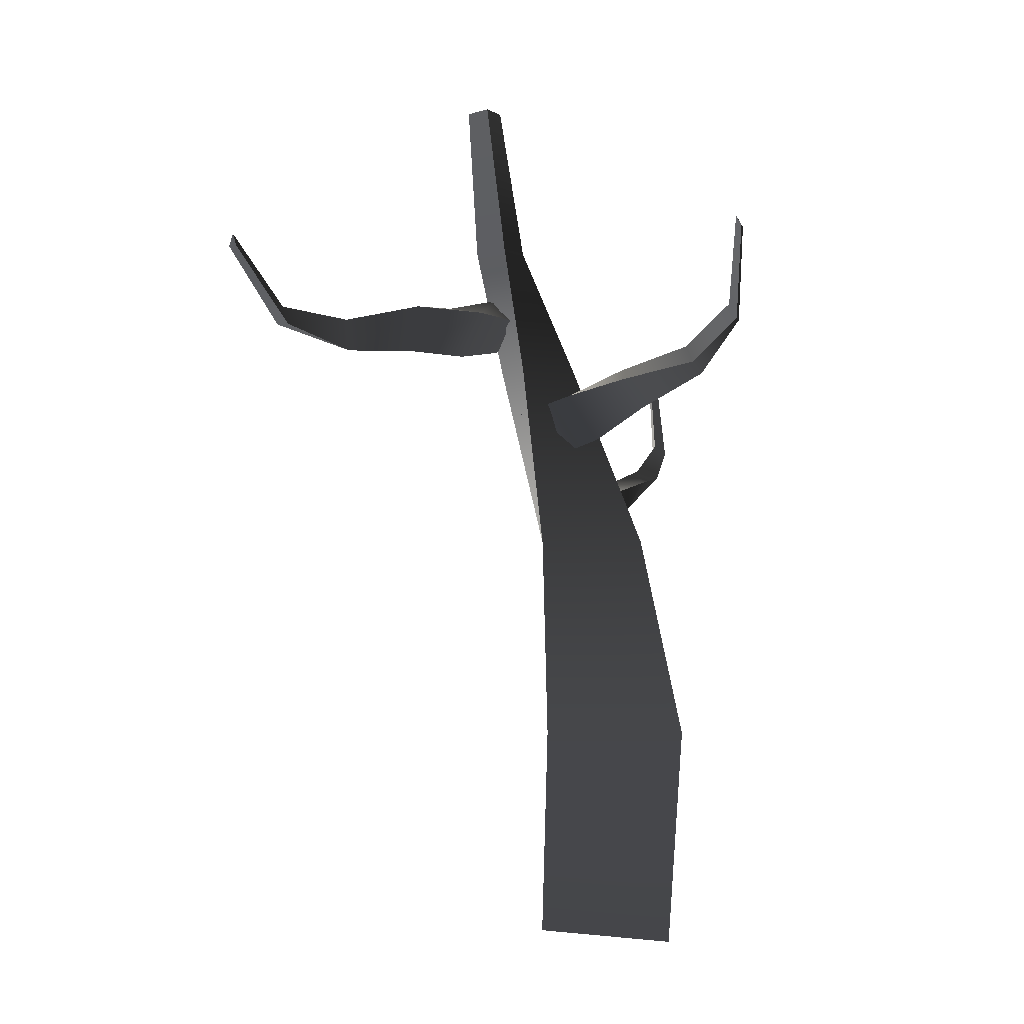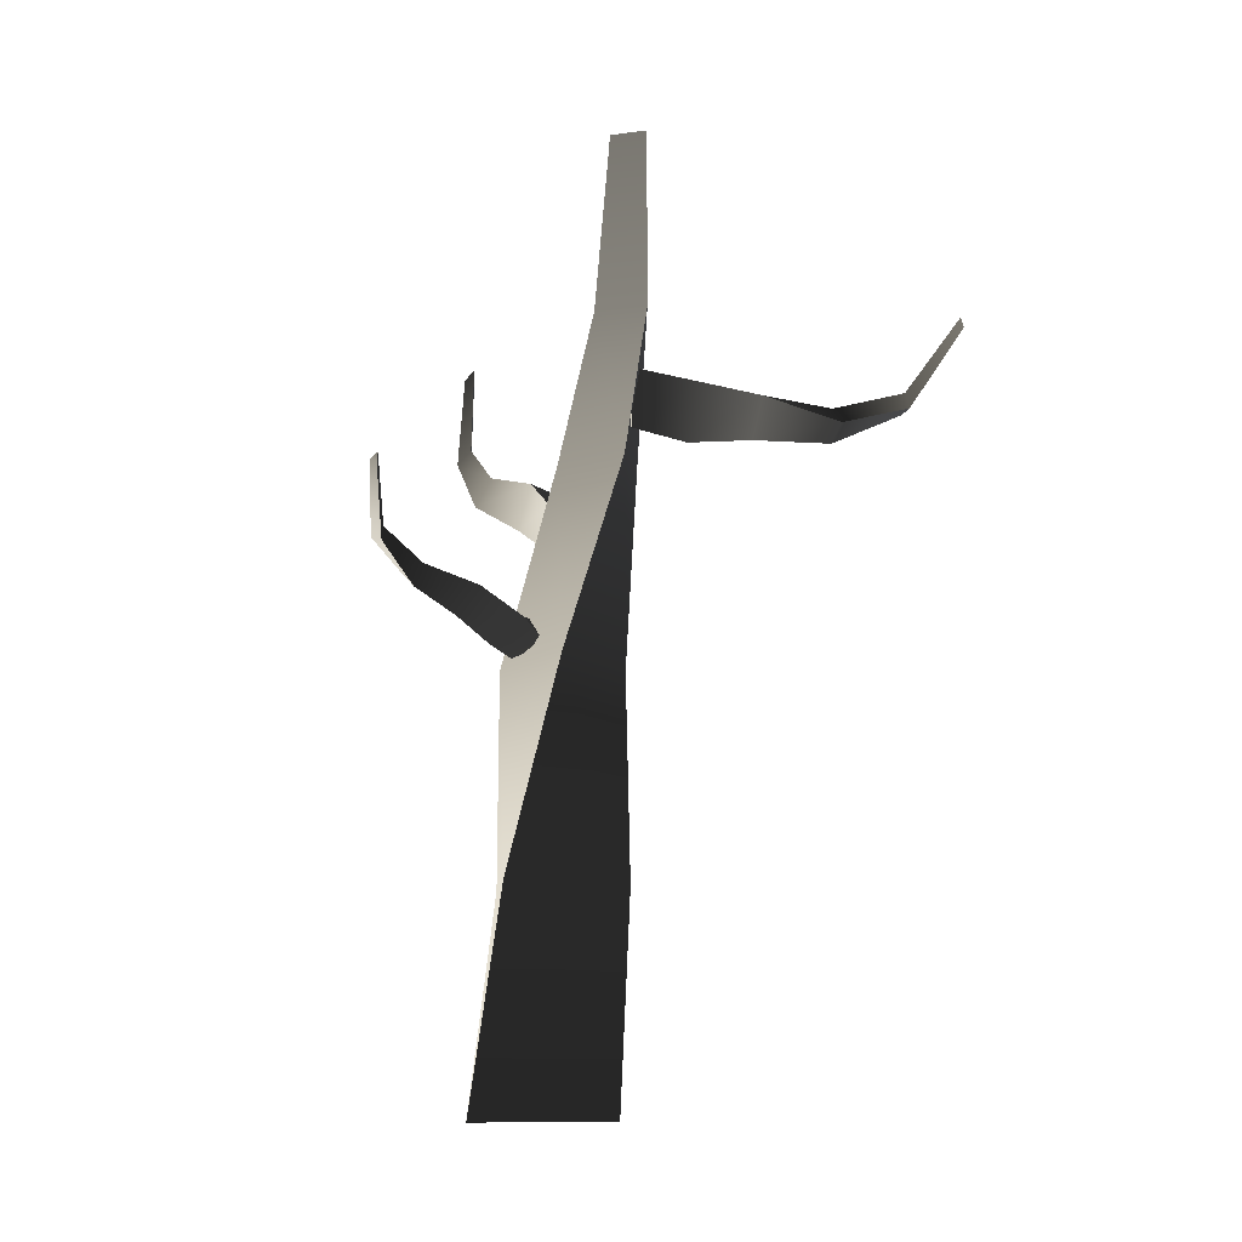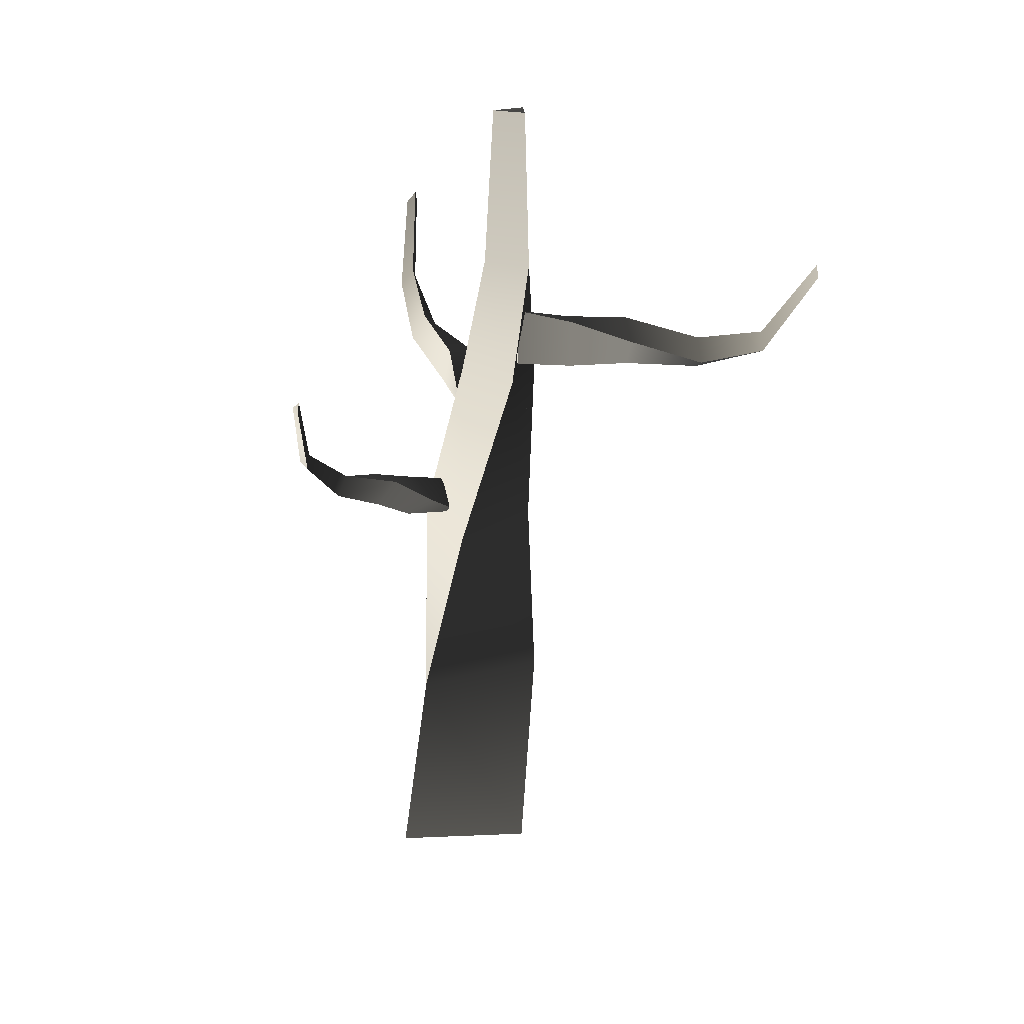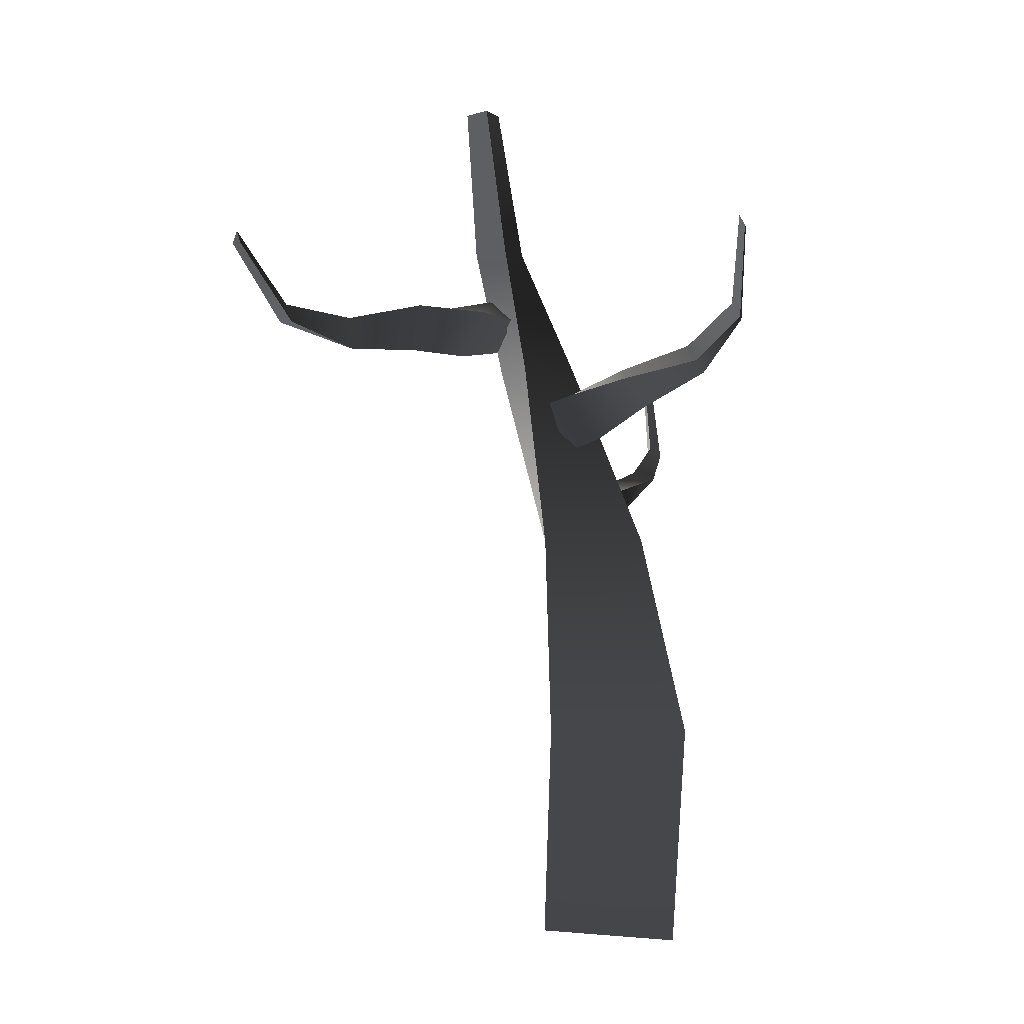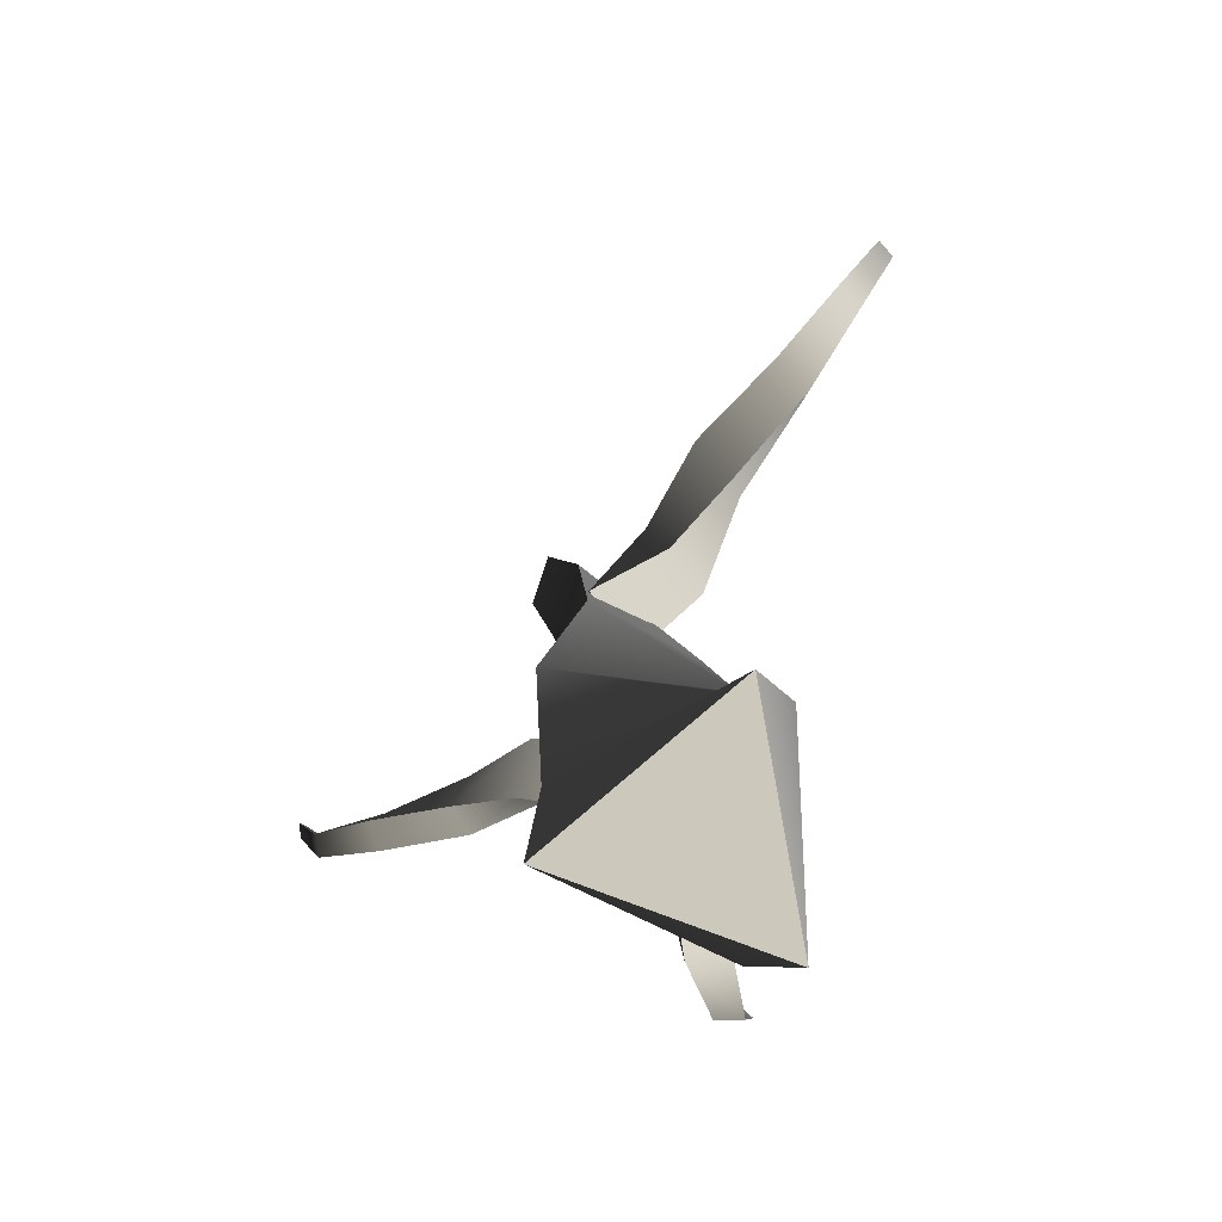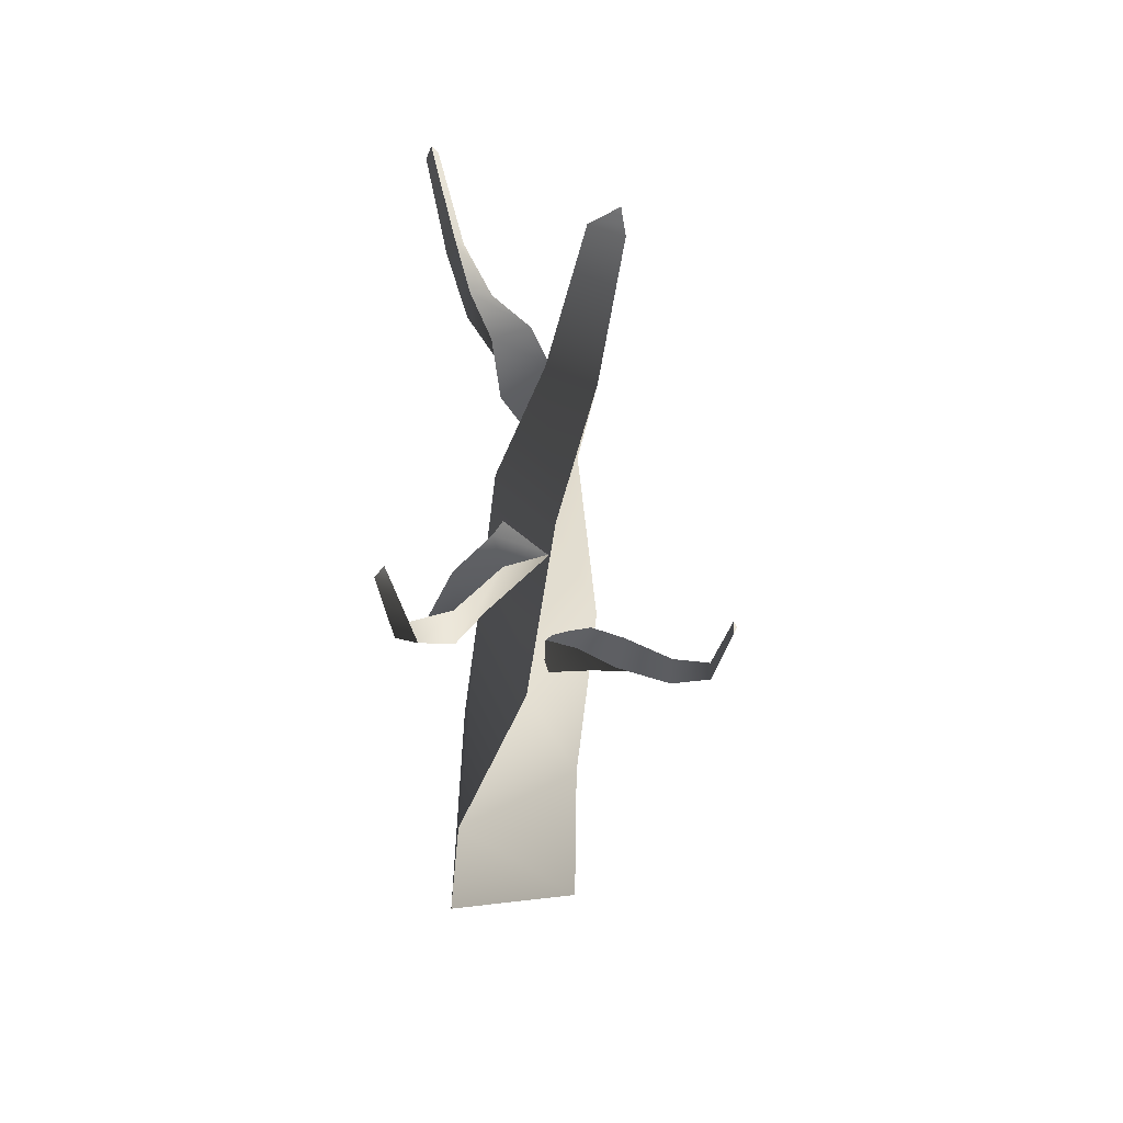
<metadata>
{"format":"obj","ext":"obj","renderer":"f3d","projection":"perspective","resolution":1024,"background":"white","views":[{"elev":0.9,"azim":101.8,"up":"+Y"},{"elev":-11.2,"azim":-53.8,"up":"+Y"},{"elev":20.4,"azim":-44.5,"up":"+Y"},{"elev":-0.0,"azim":99.8,"up":"+Y"},{"elev":-2.4,"azim":-0.8,"up":"+Z"},{"elev":54.0,"azim":-167.1,"up":"+Y"}]}
</metadata>
<code>
v 0.05708 6.412 2.144
v -0.2732 5.376 1.867
v 0.7763 5.708 1.646
v 1.449 5.282 2.438
v 1.145 5.723 3.425
v 0.8152 4.687 3.148
v 0.09597 5.391 3.646
v -0.5767 5.817 2.854
v 1.121 6.355 2.497
v 0.2852 6.422 3.243
v -0.2491 4.744 2.795
v 0.587 4.677 2.049
o Platonic.4
f 10 9 1
f 9 3 1
f 9 4 3
f 9 5 4
f 9 10 5
f 5 10 7
f 7 10 8
f 10 1 8
f 12 11 2
f 3 12 2
f 3 4 12
f 4 6 12
f 6 11 12
f 6 7 11
f 7 8 11
f 8 2 11
f 2 8 1
f 3 2 1
f 5 6 4
f 5 7 6
v -1.422 8.049 0.2886
v -1.886 6.244 -0.1013
v -0.237 6.959 -0.7276
v 1.145 6.352 0.4321
v 0.8148 7.067 2.165
v 0.3501 5.263 1.775
v -0.8346 6.352 2.792
v -2.217 6.959 1.632
v 0.452 8.115 0.6183
v -0.7716 8.115 2.077
v -1.523 5.196 1.446
v -0.2999 5.196 -0.01258
o Platonic.3
f 22 21 13
f 21 15 13
f 21 16 15
f 21 17 16
f 21 22 17
f 17 22 19
f 19 22 20
f 22 13 20
f 24 23 14
f 15 24 14
f 15 16 24
f 16 18 24
f 18 23 24
f 18 19 23
f 19 20 23
f 20 14 23
f 14 20 13
f 15 14 13
f 17 18 16
f 17 19 18
v -2.766 4.689 -0.5556
v -2.513 3.748 -0.3428
v -1.831 4.378 -0.7074
v -1.272 4.701 0.05257
v -1.862 5.211 0.6741
v -1.608 4.27 0.8869
v -2.543 4.581 1.039
v -3.103 4.258 0.2786
v -2 5.278 -0.3113
v -2.785 5.204 0.2982
v -2.375 3.682 0.6425
v -1.589 3.756 0.03305
o Platonic.2
f 34 33 25
f 33 27 25
f 33 28 27
f 33 29 28
f 33 34 29
f 29 34 31
f 31 34 32
f 34 25 32
f 36 35 26
f 27 36 26
f 27 28 36
f 28 30 36
f 30 35 36
f 30 31 35
f 31 32 35
f 32 26 35
f 26 32 25
f 27 26 25
f 29 30 28
f 29 31 30
v -1.158 5.944 -1.312
v -0.9582 4.822 -1.144
v -0.526 5.352 -2.072
v 0.5849 5.58 -1.866
v 0.6393 6.314 -0.9794
v 0.8394 5.192 -0.8115
v 0.2072 5.784 -0.05149
v -0.9038 5.556 -0.257
v -0.2045 6.413 -1.758
v -0.438 6.539 -0.6367
v -0.1143 4.723 -0.3651
v 0.1192 4.597 -1.487
o Platonic.1
f 46 45 37
f 45 39 37
f 45 40 39
f 45 41 40
f 45 46 41
f 41 46 43
f 43 46 44
f 46 37 44
f 48 47 38
f 39 48 38
f 39 40 48
f 40 42 48
f 42 47 48
f 42 43 47
f 43 44 47
f 44 38 47
f 38 44 37
f 39 38 37
f 41 42 40
f 41 43 42
v 0.1017 5.115 1.181
v 0.1017 4.486 1.181
v 0.5779 4.8 0.916
v 1.06 4.8 1.32
v 0.8816 5.115 1.835
v 0.8816 4.486 1.835
v 0.4055 4.8 2.1
v -0.07654 4.8 1.696
v 0.6939 5.309 1.267
v 0.2894 5.309 1.749
v 0.2894 4.291 1.749
v 0.6939 4.291 1.267
o Platonic
f 58 57 49
f 57 51 49
f 57 52 51
f 57 53 52
f 57 58 53
f 53 58 55
f 55 58 56
f 58 49 56
f 60 59 50
f 51 60 50
f 51 52 60
f 52 54 60
f 54 59 60
f 54 55 59
f 55 56 59
f 56 50 59
f 50 56 49
f 51 50 49
f 53 54 52
f 53 55 54
v -0.7639 3.183 0.2416
v -1.192 3.325 0.2368
v -0.7831 3.135 0.4036
v -1.037 3.283 0.4072
v -1.185 3.346 0.4054
v -0.8037 3.075 0.1162
v -1.094 3.127 0.1638
v -1.247 3.178 0.1712
v -0.705 3.338 0.2049
v -0.9904 3.402 0.1422
v -1.143 3.451 0.1339
v -1.295 3.466 0.2527
v -1.37 3.266 0.1274
v -1.293 3.467 0.00543
v -1.658 3.562 0.09376
v -1.716 3.407 0.06592
v -1.678 3.507 -0.06344
v -1.92 3.767 -0.01488
v -1.958 3.668 0.00536
v -1.945 3.701 -0.09578
v -2.035 4.214 0.03102
v -2.061 4.146 0.04498
v -2.052 4.168 -0.02479
v -0.5367 3.818 0.7042
v -0.5421 4.106 0.1567
v -0.7699 3.818 0.7042
v -0.7575 4.073 0.3921
v -0.7538 4.19 0.2056
v -0.4202 3.643 0.6032
v -0.5074 3.798 0.2336
v -0.521 3.904 0.04064
v -0.4202 3.993 0.8051
v -0.3578 4.123 0.4212
v -0.3516 4.222 0.2239
v -0.5251 4.319 0.04802
v -0.4492 4.033 -0.1173
v -0.2008 4.233 -0.001778
v -0.3361 4.477 -0.4537
v -0.3681 4.28 -0.5677
v -0.1547 4.355 -0.5245
v -0.1563 4.769 -0.7897
v -0.2262 4.657 -0.8543
v -0.07939 4.661 -0.8522
v -0.06276 5.396 -0.8476
v -0.111 5.319 -0.8921
v -0.009724 5.321 -0.8907
v -0.7141 4.683 0.9879
v -0.2373 4.658 1.381
v -0.5643 4.683 0.8093
v -0.2676 4.747 1.074
v -0.1012 4.756 1.219
v -0.7891 4.481 1.077
v -0.4284 4.43 1.266
v -0.2508 4.426 1.397
v -0.7891 4.884 1.077
v -0.5245 4.805 1.381
v -0.3597 4.793 1.527
v -0.09419 4.789 1.523
v -0.143 4.458 1.581
v -0.3026 4.689 1.772
v 0.1778 4.675 1.998
v 0.1983 4.447 1.974
v 0.06114 4.533 2.137
v 0.3968 4.76 2.417
v 0.4417 4.631 2.363
v 0.3474 4.635 2.476
v 0.6151 5.273 2.722
v 0.6461 5.184 2.685
v 0.581 5.187 2.763
v -0.4738 0.1131 0.07686
v -0.4194 1.628 0.1053
v -0.1065 0.1131 -0.3609
v -0.2476 1.628 -0.4396
v -0.2696 1.628 -0.4461
v -0.2783 0.1131 0.6138
v -0.04634 1.628 0.5295
v -0.0168 1.628 0.5108
v -1.037 0.1131 -0.02237
v -0.9862 1.628 0.2193
v -0.9719 1.628 0.2512
v -0.6917 3.025 -0.06881
v -0.1905 3.025 0.5945
v -1.016 3.025 0.6969
v -0.7755 4.319 0.4655
v -0.2972 4.319 0.7647
v -0.7954 4.319 1.029
v -0.9473 5.254 0.8969
v -0.5947 5.254 0.9691
v -0.8335 5.254 1.238
v -1.057 6.376 1.104
v -0.8138 6.376 1.154
v -0.9785 6.376 1.34
o Cylinder.4
f 61 63 66
f 63 64 67 66
f 61 69 63
f 61 66 69
f 66 67 70 69
f 69 70 64 63
f 81 83 82
f 64 72 73 67
f 67 73 74 70
f 70 74 72 64
f 72 75 76 73
f 73 76 77 74
f 74 77 75 72
f 75 78 79 76
f 76 79 80 77
f 77 80 78 75
f 78 81 82 79
f 79 82 83 80
f 80 83 81 78
f 84 86 89
f 86 87 90 89
f 84 92 86
f 84 89 92
f 89 90 93 92
f 92 93 87 86
f 104 106 105
f 87 95 96 90
f 90 96 97 93
f 93 97 95 87
f 95 98 99 96
f 96 99 100 97
f 97 100 98 95
f 98 101 102 99
f 99 102 103 100
f 100 103 101 98
f 101 104 105 102
f 102 105 106 103
f 103 106 104 101
f 107 109 112
f 109 110 113 112
f 107 115 109
f 107 112 115
f 112 113 116 115
f 115 116 110 109
f 127 129 128
f 110 118 119 113
f 113 119 120 116
f 116 120 118 110
f 118 121 122 119
f 119 122 123 120
f 120 123 121 118
f 121 124 125 122
f 122 125 126 123
f 123 126 124 121
f 124 127 128 125
f 125 128 129 126
f 126 129 127 124
f 130 132 135
f 132 133 136 135
f 130 138 132
f 130 135 138
f 135 136 139 138
f 138 139 133 132
f 150 152 151
f 133 141 142 136
f 136 142 143 139
f 139 143 141 133
f 141 144 145 142
f 142 145 146 143
f 143 146 144 141
f 144 147 148 145
f 145 148 149 146
f 146 149 147 144
f 147 150 151 148
f 148 151 152 149
f 149 152 150 147

</code>
